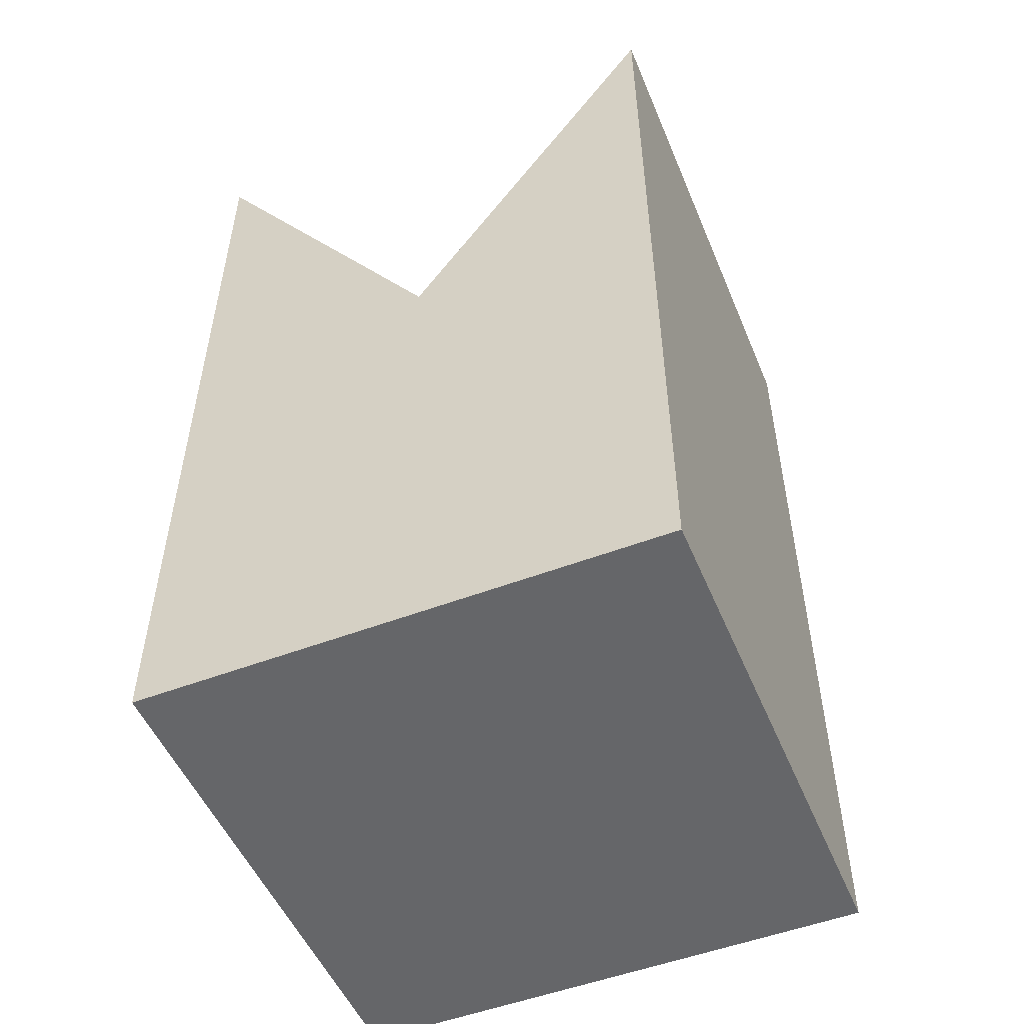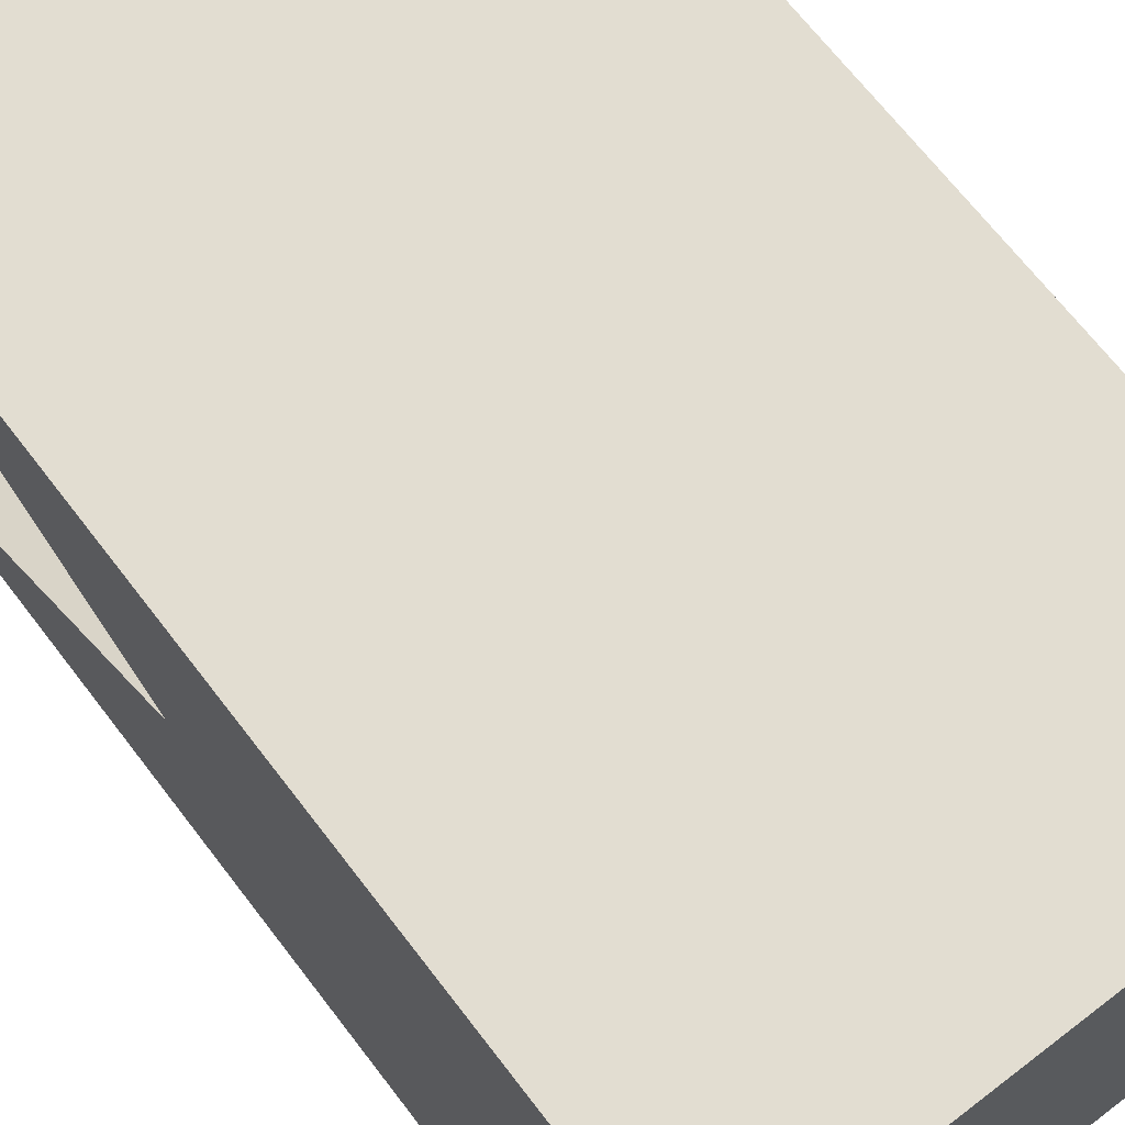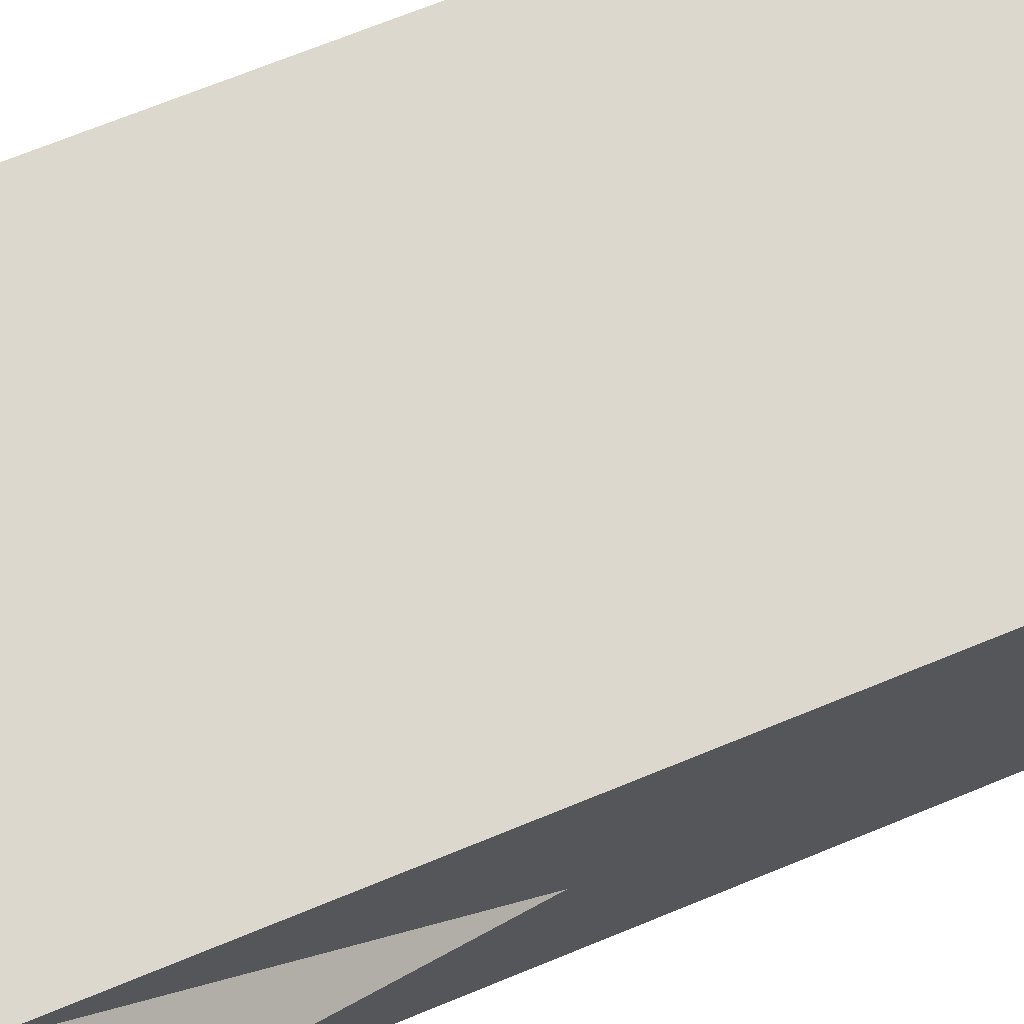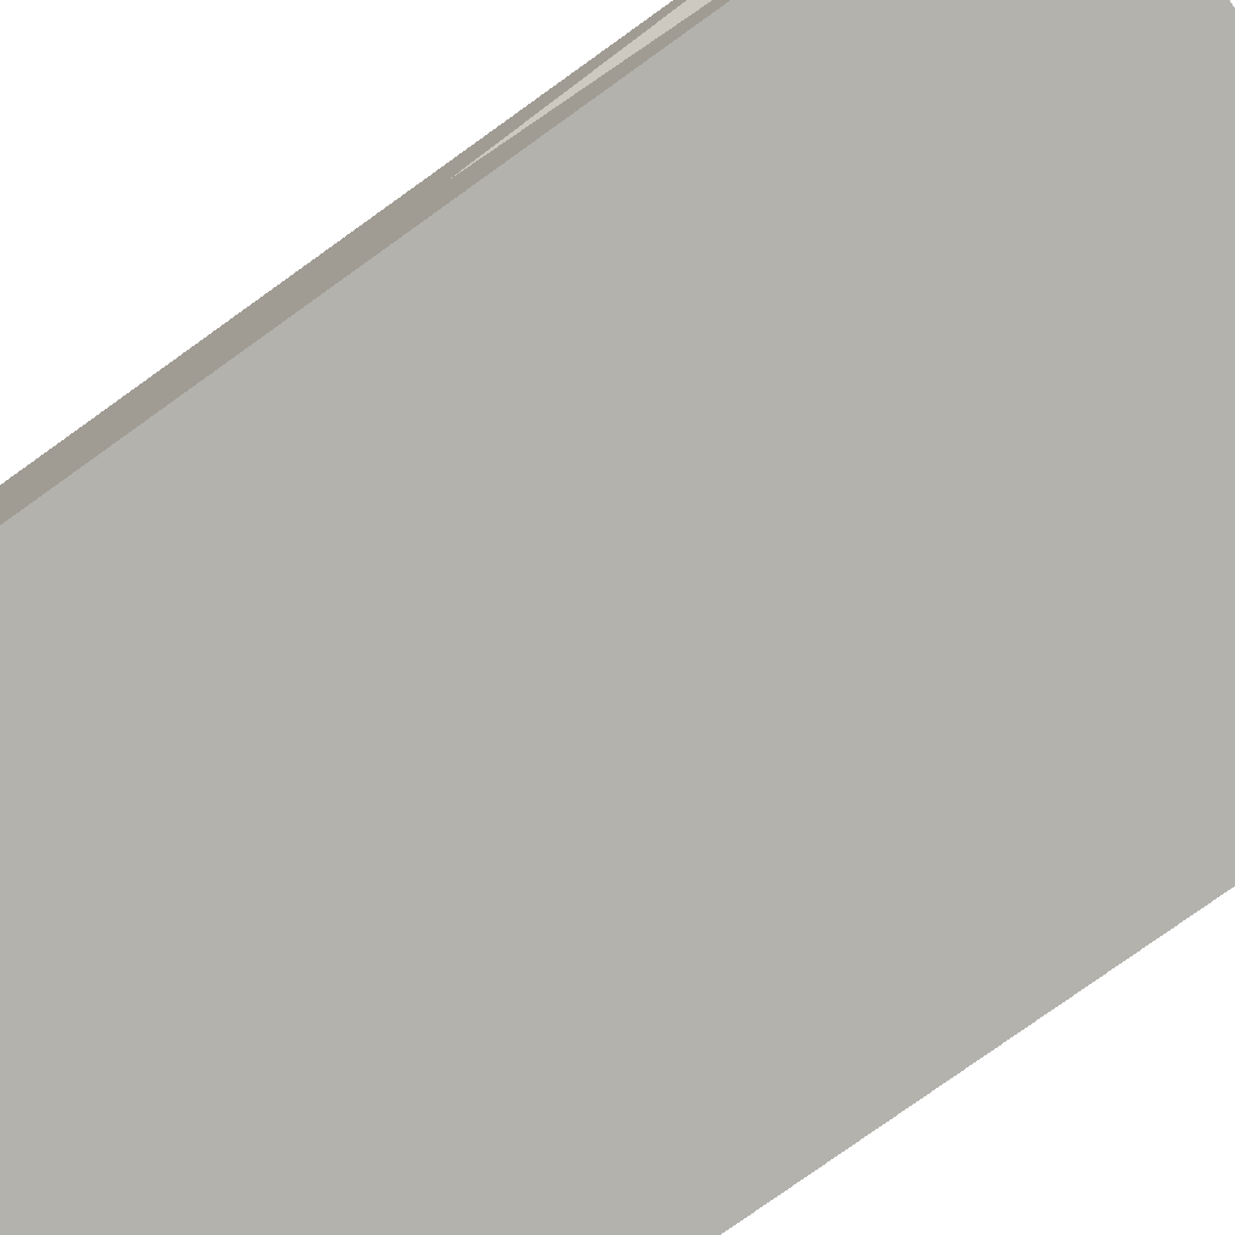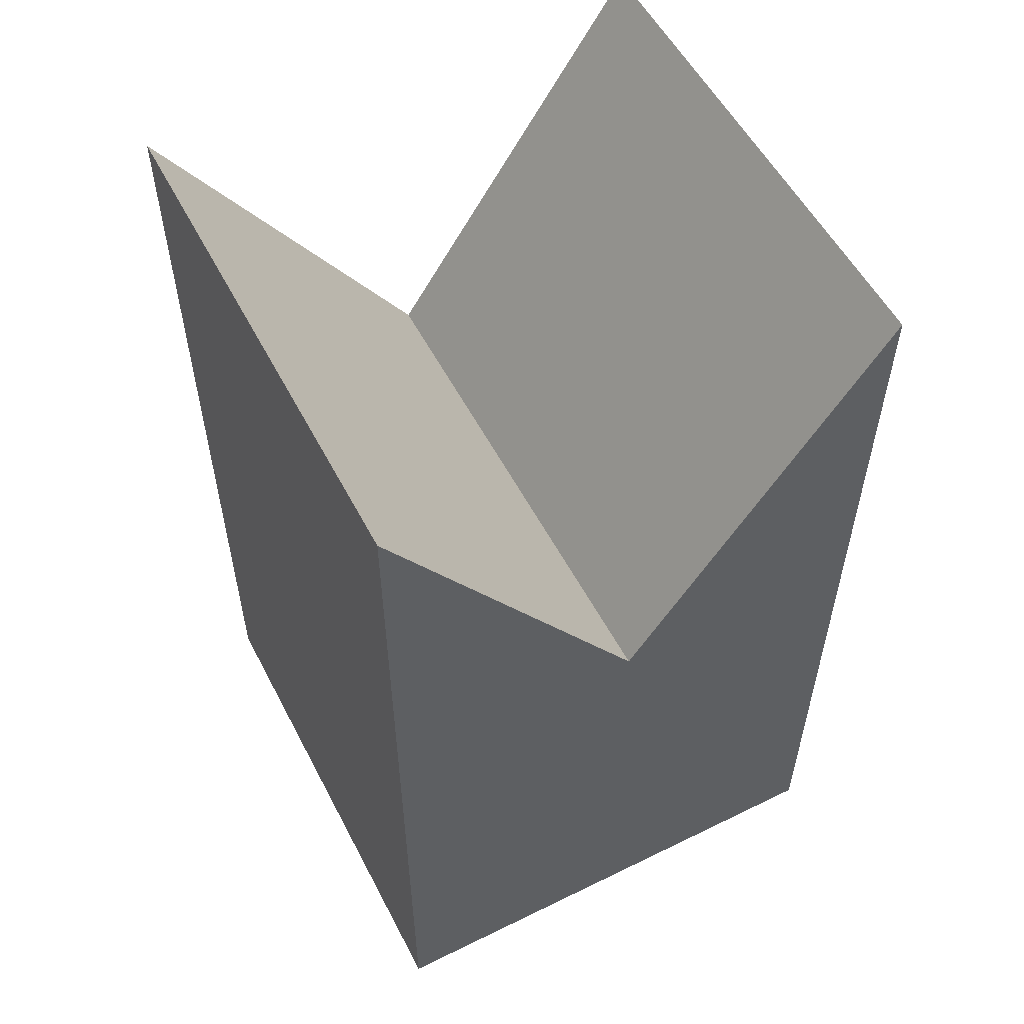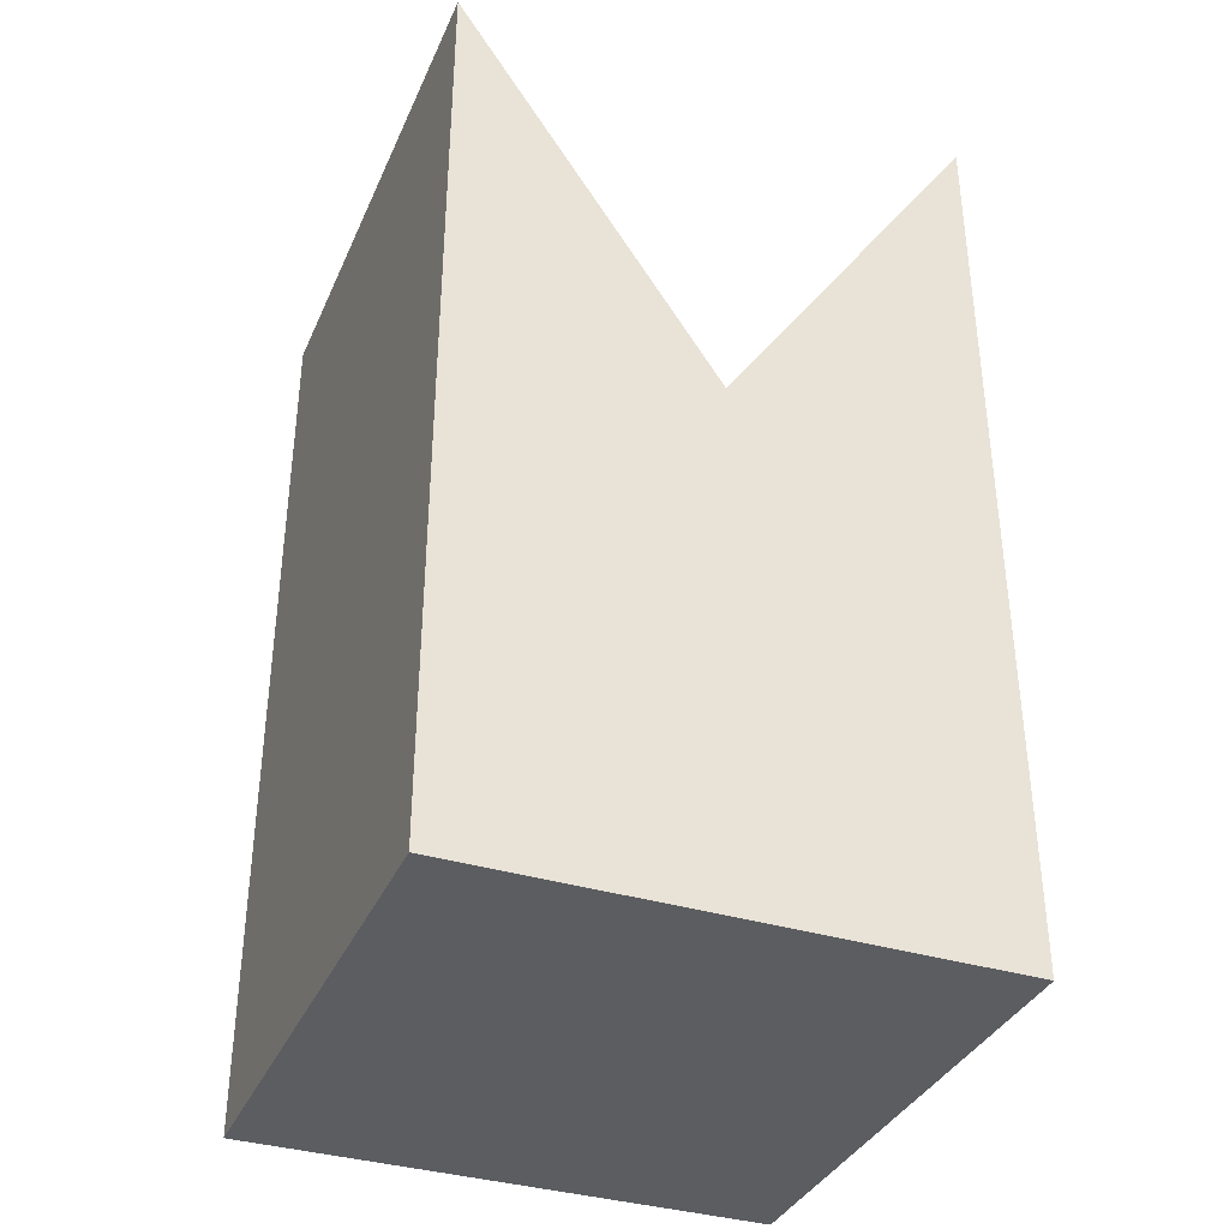
<metadata>
{"format":"obj","ext":"obj","renderer":"f3d","projection":"perspective","resolution":1024,"background":"white","views":[{"elev":-51.8,"azim":112.4,"up":"+Y"},{"elev":68.4,"azim":-37.5,"up":"+Z"},{"elev":72.3,"azim":-112.0,"up":"+Z"},{"elev":-79.4,"azim":125.5,"up":"+Z"},{"elev":55.2,"azim":-117.3,"up":"+Y"},{"elev":-36.2,"azim":-111.8,"up":"+Y"}]}
</metadata>
<code>
v  1 0 -1
v  1 0 1
v  -1 0 1
v  -1 0 -1
v  -1 3.5 -1
v  0 3.5 -1
v  1 3.5 -1
v  1 2 -0
v  1 3.5 1
v  0 3.5 1
v  -1 3.5 1
v  -1 2 -0
v  0 2 -0
g base
f 1 2 3
f 3 4 1
f 1 4 5
f 1 5 6
f 1 6 7
f 2 1 7
f 2 7 8
f 2 8 9
f 3 2 9
f 3 9 10
f 3 10 11
f 4 3 11
f 4 11 12
f 4 12 5
f 7 13 8
f 10 13 11
f 12 13 5
f 5 13 6
f 8 13 9
f 13 12 11
f 6 13 7
f 13 10 9

</code>
